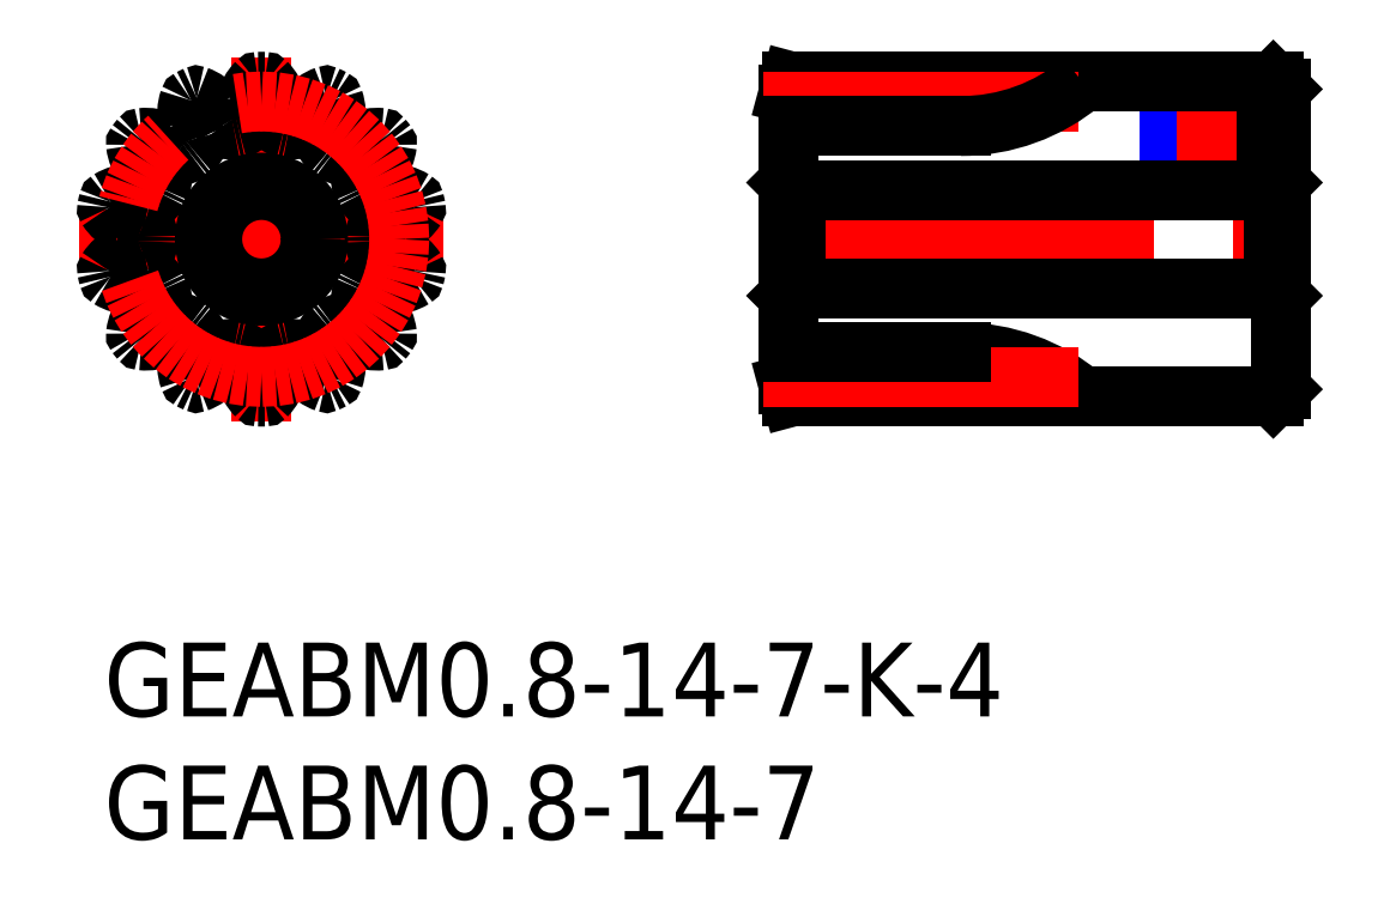
<metadata>
{"format":"dxf","ext":"dxf","renderer":"ezdxf+matplotlib","layout":"modelspace","background":"white","min_lineweight":24,"dpi":150}
</metadata>
<code>
0
SECTION
2
ENTITIES
0
INSERT
8
MSM_CONTINUOUS
2
*U3
10
0
20
0
30
0
0
INSERT
8
MSM_CONTINUOUS
2
*U4
10
0
20
0
30
0
0
LINE
8
MSM_NARROW
10
46.3
20
22.8
30
0
11
46.3
21
18.4
31
0
0
LINE
8
MSM_CONTINUOUS
10
46.03
20
22.8
30
0
11
46.03
21
18.4
31
0
0
LINE
8
MSM_CONTINUOUS
10
43.57
20
22.8
30
0
11
43.57
21
18.4
31
0
0
LINE
8
MSM_NARROW
10
43.3
20
22.8
30
0
11
43.3
21
18.4
31
0
0
LINE
8
MSM_CENTER
10
-1
20
16.4
30
0
11
13.8
21
16.4
31
0
0
LINE
8
MSM_CENTER
10
6.4
20
9
30
0
11
6.4
21
23.8
31
0
0
ARC
8
MSM_CONTINUOUS
10
11.68
20
17.6
30
0
40
0.645
50
271.8
51
296.4
0
CIRCLE
8
MSM_CONTINUOUS
10
6.4
20
16.4
30
0
40
2
0
ARC
8
MSM_CONTINUOUS
10
0.2123
20
17.69
30
0
40
0.08
50
168.3
51
212.9
0
ARC
8
MSM_CONTINUOUS
10
1.614
20
18.59
30
0
40
1.75
50
212.9
51
243.6
0
ARC
8
MSM_CONTINUOUS
10
1.122
20
17.6
30
0
40
0.645
50
243.6
51
268.2
0
ARC
8
MSM_CONTINUOUS
10
1.058
20
15.56
30
0
40
1.4
50
69.96
51
88.21
0
ARC
8
MSM_CONTINUOUS
10
1.401
20
16.5
30
0
40
0.4
50
358.9
51
69.96
0
ARC
8
MSM_CONTINUOUS
10
6.4
20
16.4
30
0
40
4.6
50
178.9
51
181.1
0
ARC
8
MSM_CONTINUOUS
10
1.401
20
16.3
30
0
40
0.4
50
290
51
1.146
0
ARC
8
MSM_CONTINUOUS
10
1.058
20
17.24
30
0
40
1.4
50
271.8
51
290
0
ARC
8
MSM_CONTINUOUS
10
1.122
20
15.2
30
0
40
0.645
50
91.79
51
116.4
0
ARC
8
MSM_CONTINUOUS
10
1.614
20
14.21
30
0
40
1.75
50
116.4
51
147.1
0
ARC
8
MSM_CONTINUOUS
10
0.2123
20
15.11
30
0
40
0.08
50
147.1
51
191.7
0
ARC
8
MSM_CONTINUOUS
10
6.4
20
16.4
30
0
40
6.4
50
191.7
51
194
0
ARC
8
MSM_CONTINUOUS
10
0.2669
20
14.87
30
0
40
0.08
50
194
51
238.6
0
ARC
8
MSM_CONTINUOUS
10
1.136
20
16.3
30
0
40
1.75
50
238.6
51
269.3
0
ARC
8
MSM_CONTINUOUS
10
1.122
20
15.2
30
0
40
0.645
50
269.3
51
293.9
0
ARC
8
MSM_CONTINUOUS
10
1.951
20
13.33
30
0
40
1.4
50
95.67
51
113.9
0
ARC
8
MSM_CONTINUOUS
10
1.853
20
14.32
30
0
40
0.4
50
24.57
51
95.67
0
ARC
8
MSM_CONTINUOUS
10
6.4
20
16.4
30
0
40
4.6
50
204.6
51
206.9
0
ARC
8
MSM_CONTINUOUS
10
1.939
20
14.14
30
0
40
0.4
50
315.8
51
26.86
0
ARC
8
MSM_CONTINUOUS
10
1.223
20
14.84
30
0
40
1.4
50
297.5
51
315.8
0
ARC
8
MSM_CONTINUOUS
10
2.168
20
13.02
30
0
40
0.645
50
117.5
51
142.1
0
ARC
8
MSM_CONTINUOUS
10
3.04
20
12.35
30
0
40
1.75
50
142.1
51
172.8
0
ARC
8
MSM_CONTINUOUS
10
1.383
20
12.56
30
0
40
0.08
50
172.8
51
217.5
0
ARC
8
MSM_CONTINUOUS
10
6.4
20
16.4
30
0
40
6.4
50
217.5
51
219.7
0
ARC
8
MSM_CONTINUOUS
10
1.536
20
12.36
30
0
40
0.08
50
219.7
51
264.4
0
ARC
8
MSM_CONTINUOUS
10
1.701
20
14.03
30
0
40
1.75
50
264.4
51
295
0
ARC
8
MSM_CONTINUOUS
10
2.168
20
13.02
30
0
40
0.645
50
295
51
319.6
0
ARC
8
MSM_CONTINUOUS
10
3.726
20
11.7
30
0
40
1.4
50
121.4
51
139.6
0
ARC
8
MSM_CONTINUOUS
10
3.205
20
12.55
30
0
40
0.4
50
50.28
51
121.4
0
ARC
8
MSM_CONTINUOUS
10
6.4
20
16.4
30
0
40
4.6
50
230.3
51
232.6
0
ARC
8
MSM_CONTINUOUS
10
3.361
20
12.43
30
0
40
0.4
50
341.5
51
52.57
0
ARC
8
MSM_CONTINUOUS
10
2.413
20
12.75
30
0
40
1.4
50
323.2
51
341.5
0
ARC
8
MSM_CONTINUOUS
10
4.051
20
11.52
30
0
40
0.645
50
143.2
51
167.9
0
ARC
8
MSM_CONTINUOUS
10
5.131
20
11.29
30
0
40
1.75
50
167.9
51
198.5
0
ARC
8
MSM_CONTINUOUS
10
3.548
20
10.76
30
0
40
0.08
50
198.5
51
243.2
0
ARC
8
MSM_CONTINUOUS
10
6.4
20
16.4
30
0
40
6.4
50
243.2
51
245.4
0
ARC
8
MSM_CONTINUOUS
10
3.769
20
10.65
30
0
40
0.08
50
245.4
51
290.1
0
ARC
8
MSM_CONTINUOUS
10
3.196
20
12.22
30
0
40
1.75
50
290.1
51
320.7
0
ARC
8
MSM_CONTINUOUS
10
4.051
20
11.52
30
0
40
0.645
50
320.7
51
345.3
0
ARC
8
MSM_CONTINUOUS
10
6.03
20
11.01
30
0
40
1.4
50
147.1
51
165.3
0
ARC
8
MSM_CONTINUOUS
10
5.19
20
11.55
30
0
40
0.4
50
76
51
147.1
0
ARC
8
MSM_CONTINUOUS
10
6.4
20
16.4
30
0
40
4.6
50
256
51
258.3
0
ARC
8
MSM_CONTINUOUS
10
5.385
20
11.5
30
0
40
0.4
50
7.187
51
78.29
0
ARC
8
MSM_CONTINUOUS
10
4.393
20
11.38
30
0
40
1.4
50
348.9
51
7.187
0
ARC
8
MSM_CONTINUOUS
10
6.4
20
10.99
30
0
40
0.645
50
168.9
51
193.6
0
ARC
8
MSM_CONTINUOUS
10
7.474
20
11.25
30
0
40
1.75
50
193.6
51
224.2
0
ARC
8
MSM_CONTINUOUS
10
6.277
20
10.08
30
0
40
0.08
50
224.2
51
268.9
0
ARC
8
MSM_CONTINUOUS
10
6.4
20
16.4
30
0
40
6.4
50
268.9
51
271.1
0
ARC
8
MSM_CONTINUOUS
10
6.523
20
10.08
30
0
40
0.08
50
271.1
51
315.8
0
ARC
8
MSM_CONTINUOUS
10
5.326
20
11.25
30
0
40
1.75
50
315.8
51
346.4
0
ARC
8
MSM_CONTINUOUS
10
6.4
20
10.99
30
0
40
0.645
50
346.4
51
11.06
0
ARC
8
MSM_CONTINUOUS
10
8.407
20
11.38
30
0
40
1.4
50
172.8
51
191.1
0
ARC
8
MSM_CONTINUOUS
10
7.415
20
11.5
30
0
40
0.4
50
101.7
51
172.8
0
ARC
8
MSM_CONTINUOUS
10
6.4
20
16.4
30
0
40
4.6
50
281.7
51
284
0
ARC
8
MSM_CONTINUOUS
10
7.61
20
11.55
30
0
40
0.4
50
32.9
51
104
0
ARC
8
MSM_CONTINUOUS
10
6.77
20
11.01
30
0
40
1.4
50
14.65
51
32.9
0
ARC
8
MSM_CONTINUOUS
10
8.749
20
11.52
30
0
40
0.645
50
194.7
51
219.3
0
ARC
8
MSM_CONTINUOUS
10
9.604
20
12.22
30
0
40
1.75
50
219.3
51
249.9
0
ARC
8
MSM_CONTINUOUS
10
9.031
20
10.65
30
0
40
0.08
50
249.9
51
294.6
0
ARC
8
MSM_CONTINUOUS
10
6.4
20
16.4
30
0
40
6.4
50
294.6
51
296.8
0
ARC
8
MSM_CONTINUOUS
10
9.252
20
10.76
30
0
40
0.08
50
296.8
51
341.5
0
ARC
8
MSM_CONTINUOUS
10
7.669
20
11.29
30
0
40
1.75
50
341.5
51
12.14
0
ARC
8
MSM_CONTINUOUS
10
8.749
20
11.52
30
0
40
0.645
50
12.14
51
36.78
0
ARC
8
MSM_CONTINUOUS
10
10.39
20
12.75
30
0
40
1.4
50
198.5
51
216.8
0
ARC
8
MSM_CONTINUOUS
10
9.439
20
12.43
30
0
40
0.4
50
127.4
51
198.5
0
ARC
8
MSM_CONTINUOUS
10
6.4
20
16.4
30
0
40
4.6
50
307.4
51
309.7
0
ARC
8
MSM_CONTINUOUS
10
9.595
20
12.55
30
0
40
0.4
50
58.62
51
129.7
0
ARC
8
MSM_CONTINUOUS
10
9.074
20
11.7
30
0
40
1.4
50
40.37
51
58.62
0
ARC
8
MSM_CONTINUOUS
10
10.63
20
13.02
30
0
40
0.645
50
220.4
51
245
0
ARC
8
MSM_CONTINUOUS
10
11.1
20
14.03
30
0
40
1.75
50
245
51
275.6
0
ARC
8
MSM_CONTINUOUS
10
11.26
20
12.36
30
0
40
0.08
50
275.6
51
320.3
0
ARC
8
MSM_CONTINUOUS
10
6.4
20
16.4
30
0
40
6.4
50
320.3
51
322.5
0
ARC
8
MSM_CONTINUOUS
10
11.42
20
12.56
30
0
40
0.08
50
322.5
51
7.209
0
ARC
8
MSM_CONTINUOUS
10
9.76
20
12.35
30
0
40
1.75
50
7.209
51
37.86
0
ARC
8
MSM_CONTINUOUS
10
10.63
20
13.02
30
0
40
0.645
50
37.86
51
62.49
0
ARC
8
MSM_CONTINUOUS
10
11.58
20
14.84
30
0
40
1.4
50
224.2
51
242.5
0
ARC
8
MSM_CONTINUOUS
10
10.86
20
14.14
30
0
40
0.4
50
153.1
51
224.2
0
ARC
8
MSM_CONTINUOUS
10
6.4
20
16.4
30
0
40
4.6
50
333.1
51
335.4
0
ARC
8
MSM_CONTINUOUS
10
10.95
20
14.32
30
0
40
0.4
50
84.33
51
155.4
0
ARC
8
MSM_CONTINUOUS
10
10.85
20
13.33
30
0
40
1.4
50
66.08
51
84.33
0
ARC
8
MSM_CONTINUOUS
10
11.68
20
15.2
30
0
40
0.645
50
246.1
51
270.7
0
ARC
8
MSM_CONTINUOUS
10
11.66
20
16.3
30
0
40
1.75
50
270.7
51
301.4
0
ARC
8
MSM_CONTINUOUS
10
12.53
20
14.87
30
0
40
0.08
50
301.4
51
346
0
ARC
8
MSM_CONTINUOUS
10
6.4
20
16.4
30
0
40
6.4
50
346
51
348.3
0
ARC
8
MSM_CONTINUOUS
10
12.59
20
15.11
30
0
40
0.08
50
348.3
51
32.92
0
ARC
8
MSM_CONTINUOUS
10
11.19
20
14.21
30
0
40
1.75
50
32.92
51
63.57
0
ARC
8
MSM_CONTINUOUS
10
11.68
20
15.2
30
0
40
0.645
50
63.57
51
88.21
0
ARC
8
MSM_CONTINUOUS
10
11.74
20
17.24
30
0
40
1.4
50
250
51
268.2
0
ARC
8
MSM_CONTINUOUS
10
11.4
20
16.3
30
0
40
0.4
50
178.9
51
250
0
ARC
8
MSM_CONTINUOUS
10
6.4
20
16.4
30
0
40
4.6
50
358.9
51
1.146
0
ARC
8
MSM_CONTINUOUS
10
11.4
20
16.5
30
0
40
0.4
50
110
51
181.1
0
ARC
8
MSM_CONTINUOUS
10
11.74
20
15.56
30
0
40
1.4
50
91.79
51
110
0
ARC
8
MSM_CONTINUOUS
10
11.19
20
18.59
30
0
40
1.75
50
296.4
51
327.1
0
ARC
8
MSM_CONTINUOUS
10
12.59
20
17.69
30
0
40
0.08
50
327.1
51
11.74
0
ARC
8
MSM_CONTINUOUS
10
6.4
20
16.4
30
0
40
6.4
50
11.74
51
13.97
0
ARC
8
MSM_CONTINUOUS
10
12.53
20
17.93
30
0
40
0.08
50
13.97
51
58.64
0
ARC
8
MSM_CONTINUOUS
10
11.66
20
16.5
30
0
40
1.75
50
58.64
51
89.29
0
ARC
8
MSM_CONTINUOUS
10
11.68
20
17.6
30
0
40
0.645
50
89.29
51
113.9
0
ARC
8
MSM_CONTINUOUS
10
10.85
20
19.47
30
0
40
1.4
50
275.7
51
293.9
0
ARC
8
MSM_CONTINUOUS
10
10.95
20
18.48
30
0
40
0.4
50
204.6
51
275.7
0
ARC
8
MSM_CONTINUOUS
10
6.4
20
16.4
30
0
40
4.6
50
24.57
51
26.86
0
ARC
8
MSM_CONTINUOUS
10
10.86
20
18.66
30
0
40
0.4
50
135.8
51
206.9
0
ARC
8
MSM_CONTINUOUS
10
11.58
20
17.96
30
0
40
1.4
50
117.5
51
135.8
0
ARC
8
MSM_CONTINUOUS
10
10.63
20
19.78
30
0
40
0.645
50
297.5
51
322.1
0
ARC
8
MSM_CONTINUOUS
10
9.76
20
20.45
30
0
40
1.75
50
322.1
51
352.8
0
ARC
8
MSM_CONTINUOUS
10
11.42
20
20.24
30
0
40
0.08
50
352.8
51
37.46
0
ARC
8
MSM_CONTINUOUS
10
6.4
20
16.4
30
0
40
6.4
50
37.46
51
39.68
0
ARC
8
MSM_CONTINUOUS
10
11.26
20
20.44
30
0
40
0.08
50
39.68
51
84.35
0
ARC
8
MSM_CONTINUOUS
10
11.1
20
18.77
30
0
40
1.75
50
84.35
51
115
0
ARC
8
MSM_CONTINUOUS
10
10.63
20
19.78
30
0
40
0.645
50
115
51
139.6
0
ARC
8
MSM_CONTINUOUS
10
9.074
20
21.1
30
0
40
1.4
50
301.4
51
319.6
0
ARC
8
MSM_CONTINUOUS
10
9.595
20
20.25
30
0
40
0.4
50
230.3
51
301.4
0
ARC
8
MSM_CONTINUOUS
10
6.4
20
16.4
30
0
40
4.6
50
50.28
51
52.57
0
ARC
8
MSM_CONTINUOUS
10
9.439
20
20.37
30
0
40
0.4
50
161.5
51
232.6
0
ARC
8
MSM_CONTINUOUS
10
10.39
20
20.05
30
0
40
1.4
50
143.2
51
161.5
0
ARC
8
MSM_CONTINUOUS
10
8.749
20
21.28
30
0
40
0.645
50
323.2
51
347.9
0
ARC
8
MSM_CONTINUOUS
10
7.669
20
21.51
30
0
40
1.75
50
347.9
51
18.51
0
ARC
8
MSM_CONTINUOUS
10
9.252
20
22.04
30
0
40
0.08
50
18.51
51
63.17
0
ARC
8
MSM_CONTINUOUS
10
6.4
20
16.4
30
0
40
6.4
50
63.17
51
65.4
0
ARC
8
MSM_CONTINUOUS
10
9.031
20
22.15
30
0
40
0.08
50
65.4
51
110.1
0
ARC
8
MSM_CONTINUOUS
10
9.604
20
20.58
30
0
40
1.75
50
110.1
51
140.7
0
ARC
8
MSM_CONTINUOUS
10
8.749
20
21.28
30
0
40
0.645
50
140.7
51
165.3
0
ARC
8
MSM_CONTINUOUS
10
6.77
20
21.79
30
0
40
1.4
50
327.1
51
345.3
0
ARC
8
MSM_CONTINUOUS
10
7.61
20
21.25
30
0
40
0.4
50
256
51
327.1
0
ARC
8
MSM_CONTINUOUS
10
6.4
20
16.4
30
0
40
4.6
50
76
51
78.29
0
ARC
8
MSM_CONTINUOUS
10
7.415
20
21.3
30
0
40
0.4
50
187.2
51
258.3
0
ARC
8
MSM_CONTINUOUS
10
8.407
20
21.42
30
0
40
1.4
50
168.9
51
187.2
0
ARC
8
MSM_CONTINUOUS
10
6.4
20
21.81
30
0
40
0.645
50
348.9
51
13.57
0
ARC
8
MSM_CONTINUOUS
10
5.326
20
21.55
30
0
40
1.75
50
13.57
51
44.22
0
ARC
8
MSM_CONTINUOUS
10
6.523
20
22.72
30
0
40
0.08
50
44.22
51
88.89
0
ARC
8
MSM_CONTINUOUS
10
6.4
20
16.4
30
0
40
6.4
50
88.89
51
91.11
0
ARC
8
MSM_CONTINUOUS
10
6.277
20
22.72
30
0
40
0.08
50
91.11
51
135.8
0
ARC
8
MSM_CONTINUOUS
10
7.474
20
21.55
30
0
40
1.75
50
135.8
51
166.4
0
ARC
8
MSM_CONTINUOUS
10
6.4
20
21.81
30
0
40
0.645
50
166.4
51
191.1
0
ARC
8
MSM_CONTINUOUS
10
4.393
20
21.42
30
0
40
1.4
50
352.8
51
11.06
0
ARC
8
MSM_CONTINUOUS
10
5.385
20
21.3
30
0
40
0.4
50
281.7
51
352.8
0
ARC
8
MSM_CONTINUOUS
10
6.4
20
16.4
30
0
40
4.6
50
101.7
51
104
0
ARC
8
MSM_CONTINUOUS
10
5.19
20
21.25
30
0
40
0.4
50
212.9
51
284
0
ARC
8
MSM_CONTINUOUS
10
6.03
20
21.79
30
0
40
1.4
50
194.7
51
212.9
0
ARC
8
MSM_CONTINUOUS
10
4.051
20
21.28
30
0
40
0.645
50
14.65
51
39.29
0
ARC
8
MSM_CONTINUOUS
10
3.196
20
20.58
30
0
40
1.75
50
39.29
51
69.93
0
ARC
8
MSM_CONTINUOUS
10
3.769
20
22.15
30
0
40
0.08
50
69.93
51
114.6
0
ARC
8
MSM_CONTINUOUS
10
6.4
20
16.4
30
0
40
6.4
50
114.6
51
116.8
0
ARC
8
MSM_CONTINUOUS
10
3.548
20
22.04
30
0
40
0.08
50
116.8
51
161.5
0
ARC
8
MSM_CONTINUOUS
10
5.131
20
21.51
30
0
40
1.75
50
161.5
51
192.1
0
ARC
8
MSM_CONTINUOUS
10
4.051
20
21.28
30
0
40
0.645
50
192.1
51
216.8
0
ARC
8
MSM_CONTINUOUS
10
2.413
20
20.05
30
0
40
1.4
50
18.53
51
36.78
0
ARC
8
MSM_CONTINUOUS
10
3.361
20
20.37
30
0
40
0.4
50
307.4
51
18.53
0
ARC
8
MSM_CONTINUOUS
10
6.4
20
16.4
30
0
40
4.6
50
127.4
51
129.7
0
ARC
8
MSM_CONTINUOUS
10
3.205
20
20.25
30
0
40
0.4
50
238.6
51
309.7
0
ARC
8
MSM_CONTINUOUS
10
3.726
20
21.1
30
0
40
1.4
50
220.4
51
238.6
0
ARC
8
MSM_CONTINUOUS
10
2.168
20
19.78
30
0
40
0.645
50
40.37
51
65
0
ARC
8
MSM_CONTINUOUS
10
1.701
20
18.77
30
0
40
1.75
50
65
51
95.65
0
ARC
8
MSM_CONTINUOUS
10
1.536
20
20.44
30
0
40
0.08
50
95.65
51
140.3
0
ARC
8
MSM_CONTINUOUS
10
6.4
20
16.4
30
0
40
6.4
50
140.3
51
142.5
0
ARC
8
MSM_CONTINUOUS
10
1.383
20
20.24
30
0
40
0.08
50
142.5
51
187.2
0
ARC
8
MSM_CONTINUOUS
10
3.04
20
20.45
30
0
40
1.75
50
187.2
51
217.9
0
ARC
8
MSM_CONTINUOUS
10
2.168
20
19.78
30
0
40
0.645
50
217.9
51
242.5
0
ARC
8
MSM_CONTINUOUS
10
1.223
20
17.96
30
0
40
1.4
50
44.24
51
62.49
0
ARC
8
MSM_CONTINUOUS
10
1.939
20
18.66
30
0
40
0.4
50
333.1
51
44.24
0
ARC
8
MSM_CONTINUOUS
10
6.4
20
16.4
30
0
40
4.6
50
153.1
51
155.4
0
ARC
8
MSM_CONTINUOUS
10
1.853
20
18.48
30
0
40
0.4
50
264.3
51
335.4
0
ARC
8
MSM_CONTINUOUS
10
1.951
20
19.47
30
0
40
1.4
50
246.1
51
264.3
0
ARC
8
MSM_CONTINUOUS
10
1.122
20
17.6
30
0
40
0.645
50
66.08
51
90.71
0
ARC
8
MSM_CONTINUOUS
10
1.136
20
16.5
30
0
40
1.75
50
90.71
51
121.4
0
ARC
8
MSM_CONTINUOUS
10
0.2669
20
17.93
30
0
40
0.08
50
121.4
51
166
0
ARC
8
MSM_CONTINUOUS
10
6.4
20
16.4
30
0
40
6.4
50
166
51
168.3
0
LINE
8
MSM_CENTER
10
26.8
20
16.4
30
0
11
48.8
21
16.4
31
0
0
LINE
8
MSM_CENTER
10
44.8
20
23.8
30
0
11
44.8
21
17.4
31
0
0
LINE
8
MSM_CONTINUOUS
10
47.8
20
22.5
30
0
11
47.8
21
10.3
31
0
0
LINE
8
MSM_CONTINUOUS
10
47.5
20
22.8
30
0
11
47.8
21
22.5
31
0
0
LINE
8
MSM_CONTINUOUS
10
47.8
20
18.7
30
0
11
47.5
21
18.4
31
0
0
LINE
8
MSM_CONTINUOUS
10
47.5
20
14.4
30
0
11
47.8
21
14.1
31
0
0
LINE
8
MSM_CONTINUOUS
10
47.8
20
10.3
30
0
11
47.5
21
10
31
0
0
LINE
8
MSM_CONTINUOUS
10
27.8
20
10.5
30
0
11
27.8
21
22.3
31
0
0
LINE
8
MSM_CONTINUOUS
10
27.8
20
22.3
30
0
11
27.93
21
22.8
31
0
0
LINE
8
MSM_CONTINUOUS
10
27.8
20
14.1
30
0
11
28.1
21
14.4
31
0
0
LINE
8
MSM_CONTINUOUS
10
28.1
20
18.4
30
0
11
27.8
21
18.7
31
0
0
LINE
8
MSM_CONTINUOUS
10
27.93
20
10
30
0
11
27.8
21
10.5
31
0
0
LINE
8
MSM_CONTINUOUS
10
28.1
20
18.4
30
0
11
47.5
21
18.4
31
0
0
LINE
8
MSM_CONTINUOUS
10
28.1
20
14.4
30
0
11
28.1
21
18.4
31
0
0
LINE
8
MSM_CONTINUOUS
10
47.5
20
14.4
30
0
11
28.1
21
14.4
31
0
0
LINE
8
MSM_CONTINUOUS
10
47.5
20
14.4
30
0
11
47.5
21
18.4
31
0
0
LINE
8
MSM_CONTINUOUS
10
27.93
20
22.8
30
0
11
47.5
21
22.8
31
0
0
LINE
8
MSM_CONTINUOUS
10
47.5
20
10
30
0
11
27.93
21
10
31
0
0
CIRCLE
8
MSM_CONTINUOUS
10
6.4
20
16.4
30
0
40
2.3
0
CIRCLE
8
MSM_CENTER
10
6.4
20
16.4
30
0
40
5.6
0
LINE
8
MSM_CENTER
10
26.8
20
22
30
0
11
39.59
21
22
31
0
0
LINE
8
MSM_CONTINUOUS
10
27.8
20
21
30
0
11
34.8
21
21
31
0
0
ARC
8
MSM_CONTINUOUS
10
34.8
20
28.7
30
0
40
7.7
50
270
51
310
0
ARC
8
MSM_CONTINUOUS
10
34.8
20
4.1
30
0
40
7.7
50
50.02
51
90
0
LINE
8
MSM_CENTER
10
26.8
20
10.8
30
0
11
39.59
21
10.8
31
0
0
LINE
8
MSM_CONTINUOUS
10
27.8
20
11.8
30
0
11
34.8
21
11.8
31
0
0
ENDSEC
0
EOF

</code>
